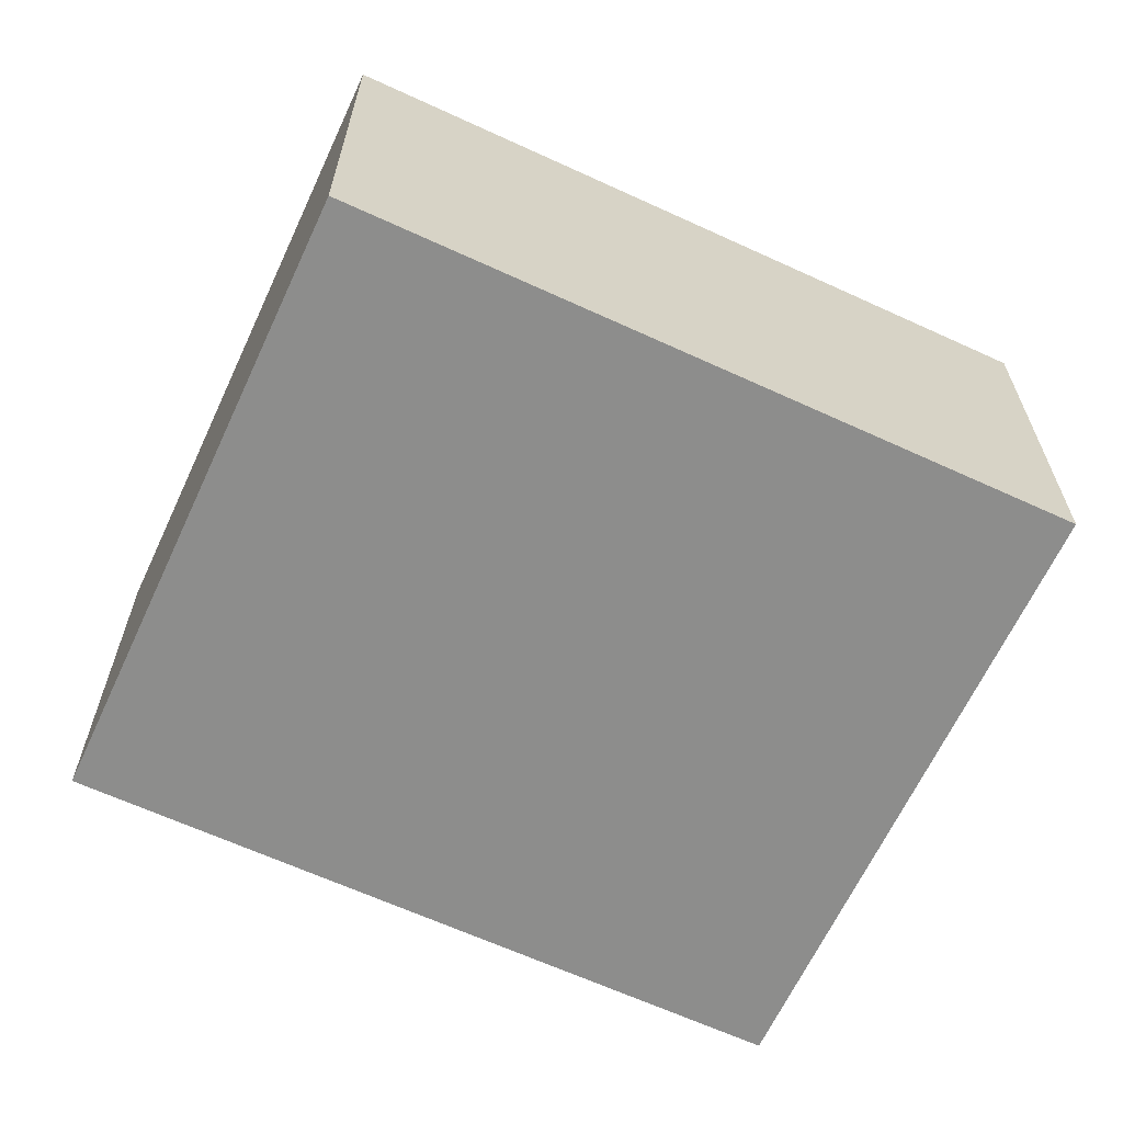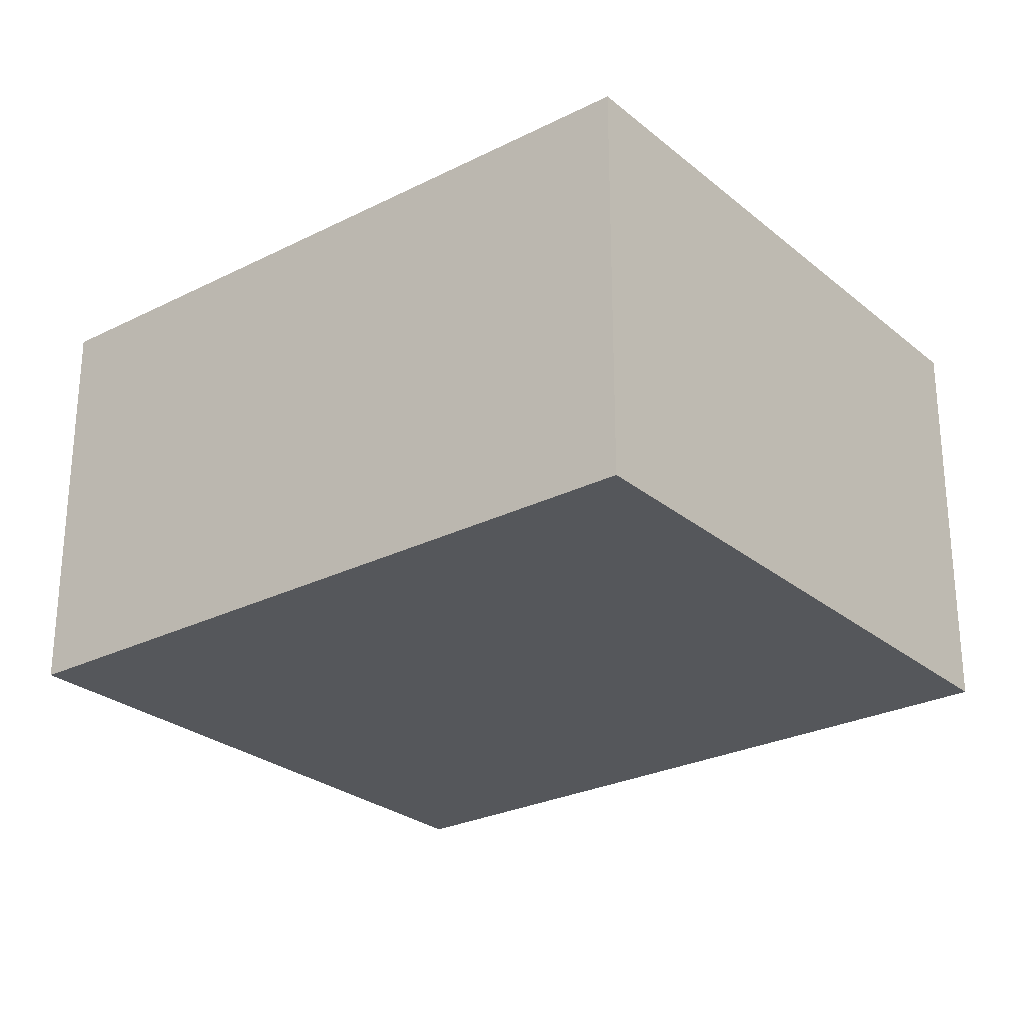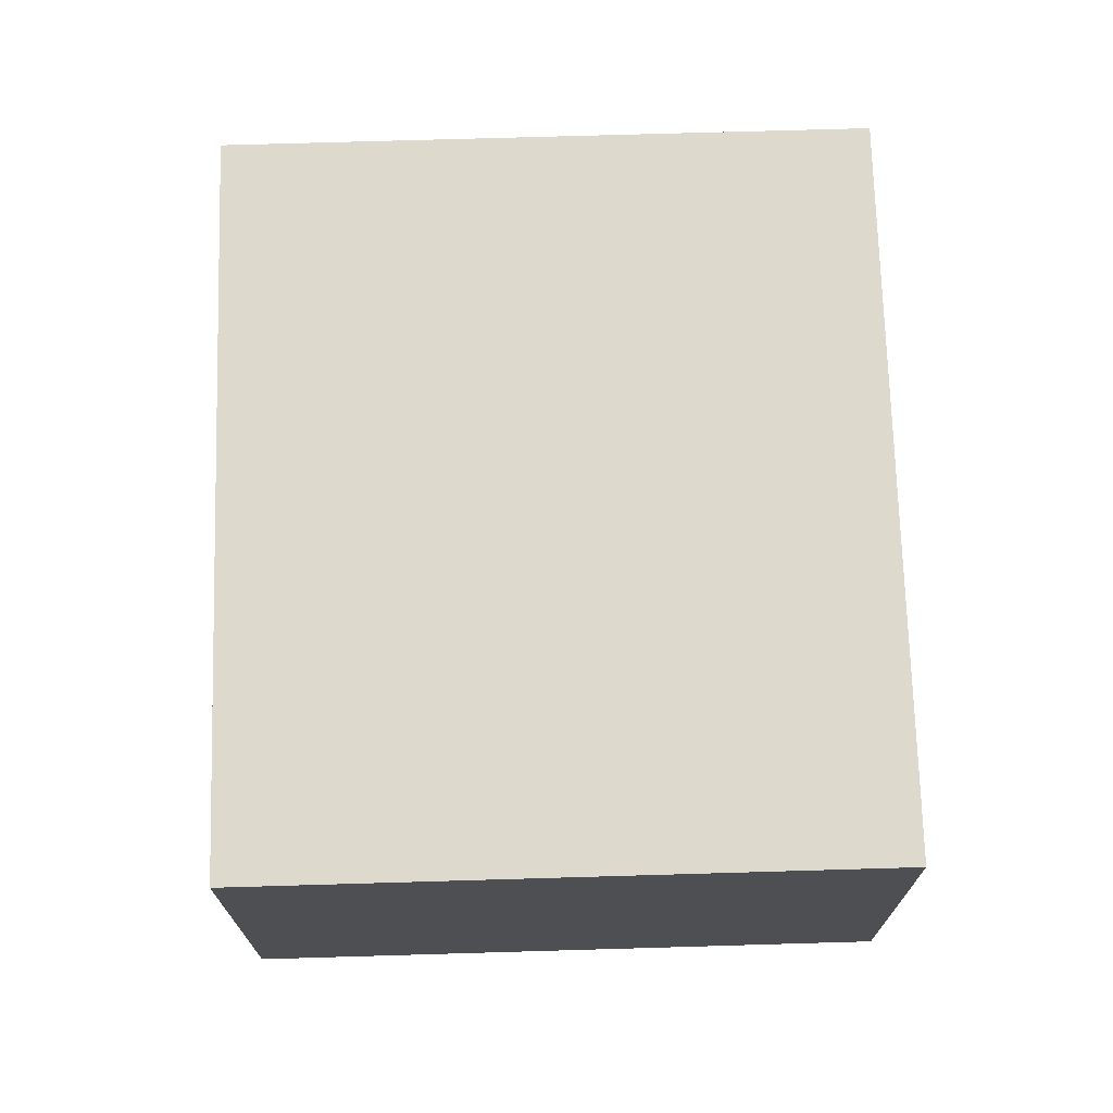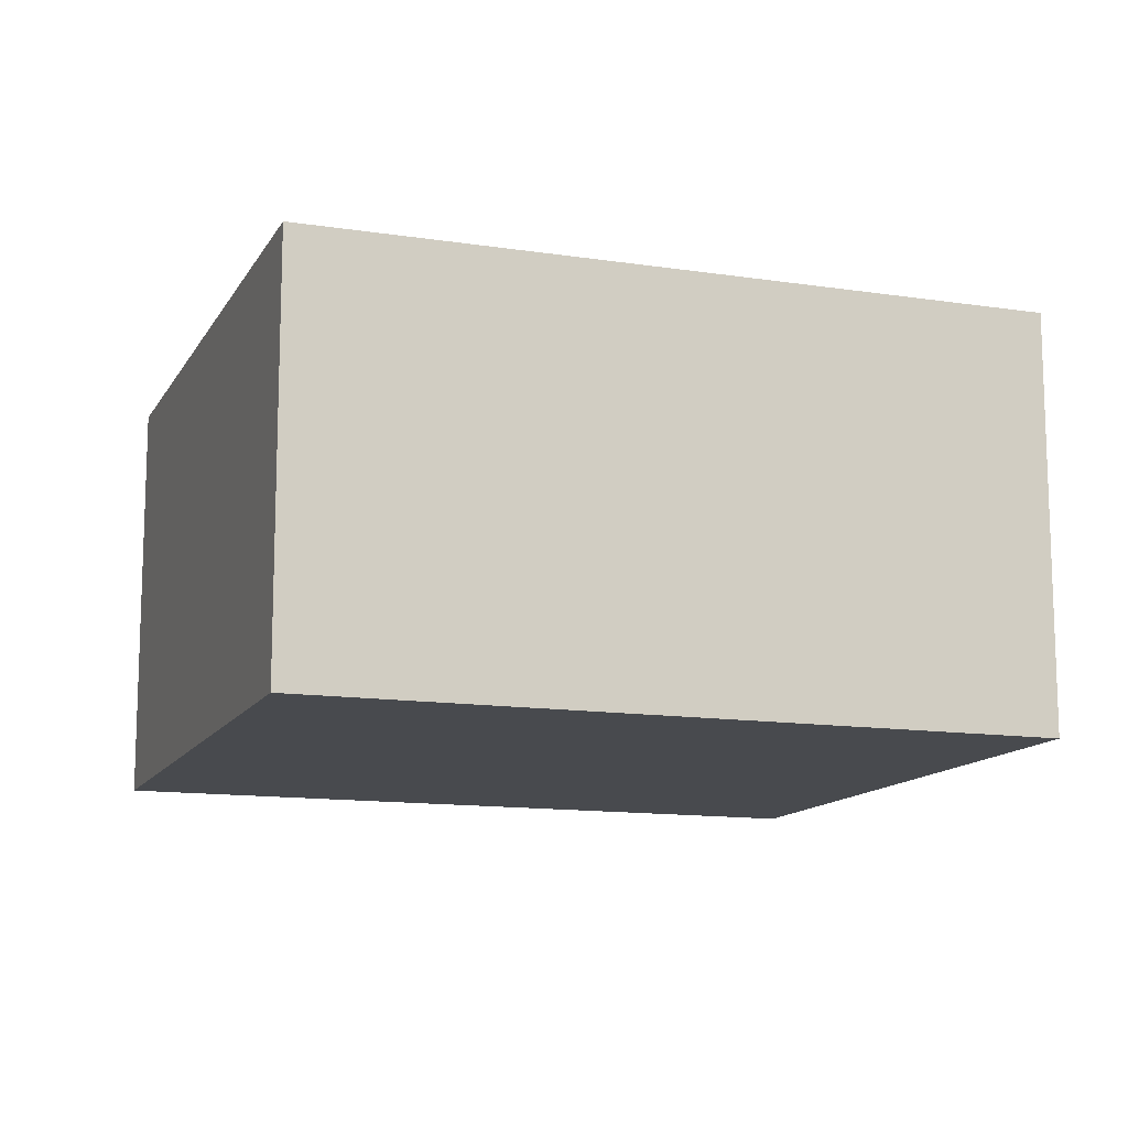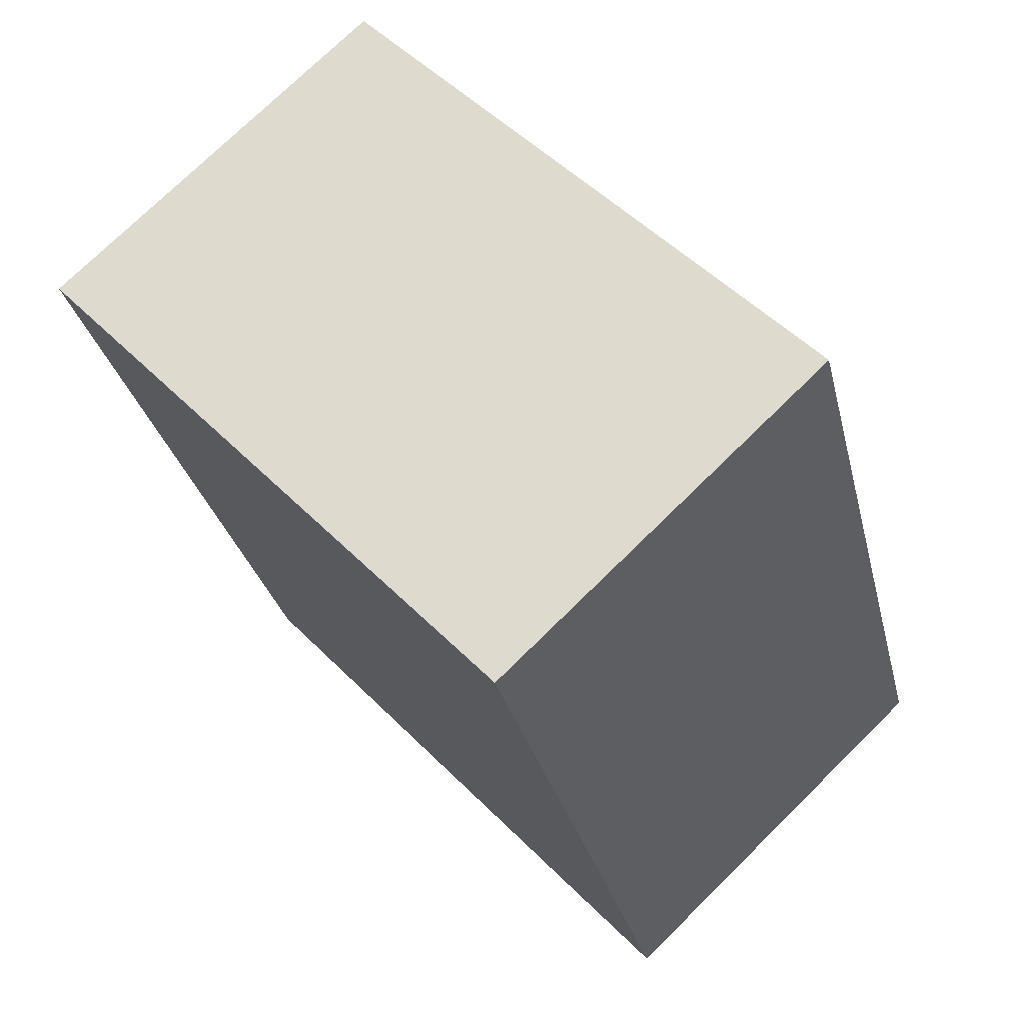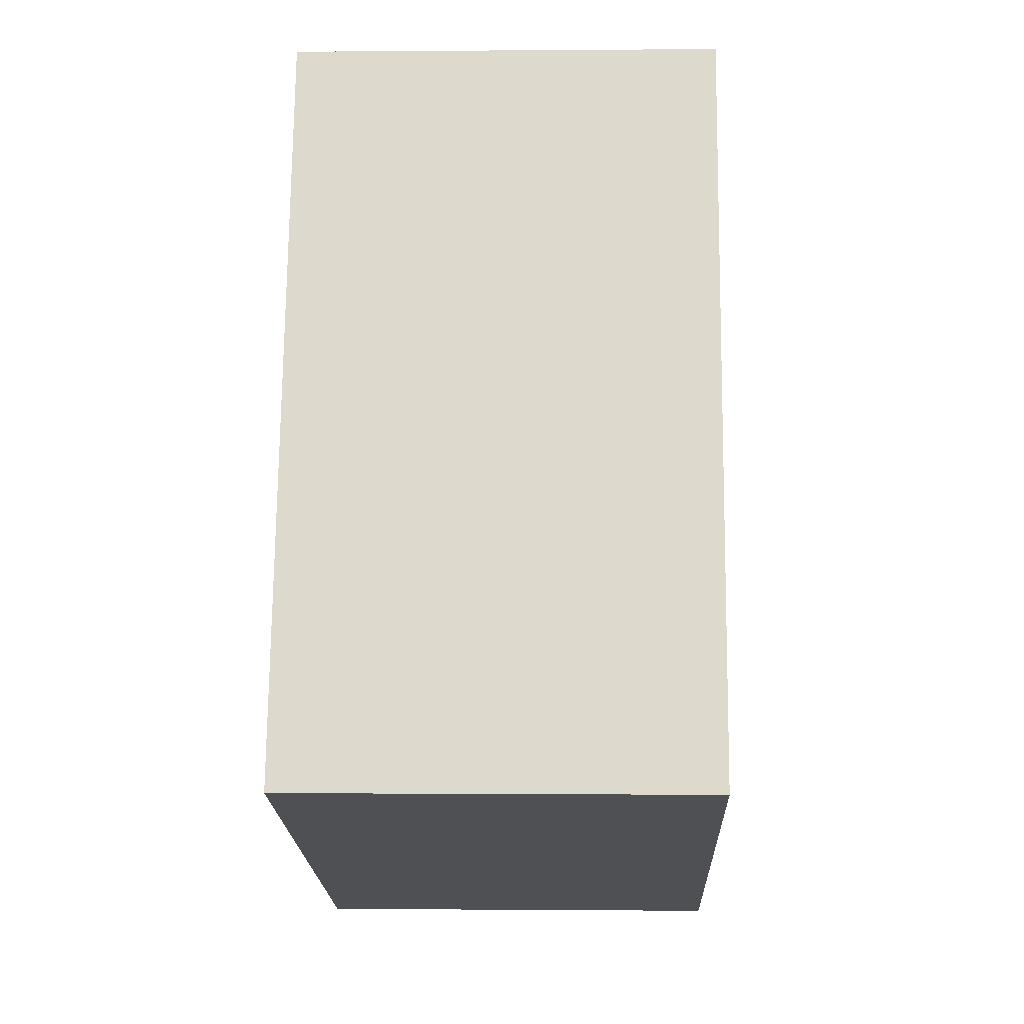
<metadata>
{"format":"obj","ext":"obj","renderer":"f3d","projection":"perspective","resolution":1024,"background":"white","views":[{"elev":-64.5,"azim":-133.3,"up":"+Z"},{"elev":-26.7,"azim":-70.2,"up":"+Z"},{"elev":71.9,"azim":-20.1,"up":"+Z"},{"elev":-12.8,"azim":-127.9,"up":"+Z"},{"elev":74.2,"azim":-134.6,"up":"+Y"},{"elev":-0.1,"azim":-88.1,"up":"+Y"}]}
</metadata>
<code>
g default
v 0.6357 -3.765 0.1
v 0.784 -3.814 0.1
v 0.6926 -3.594 0.1
v 0.8409 -3.643 0.1
v 0.6926 -3.594 0
v 0.8409 -3.643 0
v 0.6357 -3.765 0
v 0.784 -3.814 0
g pCube34
f 1 2 4 3
f 3 4 6 5
f 5 6 8 7
f 7 8 2 1
f 2 8 6 4
f 7 1 3 5

</code>
